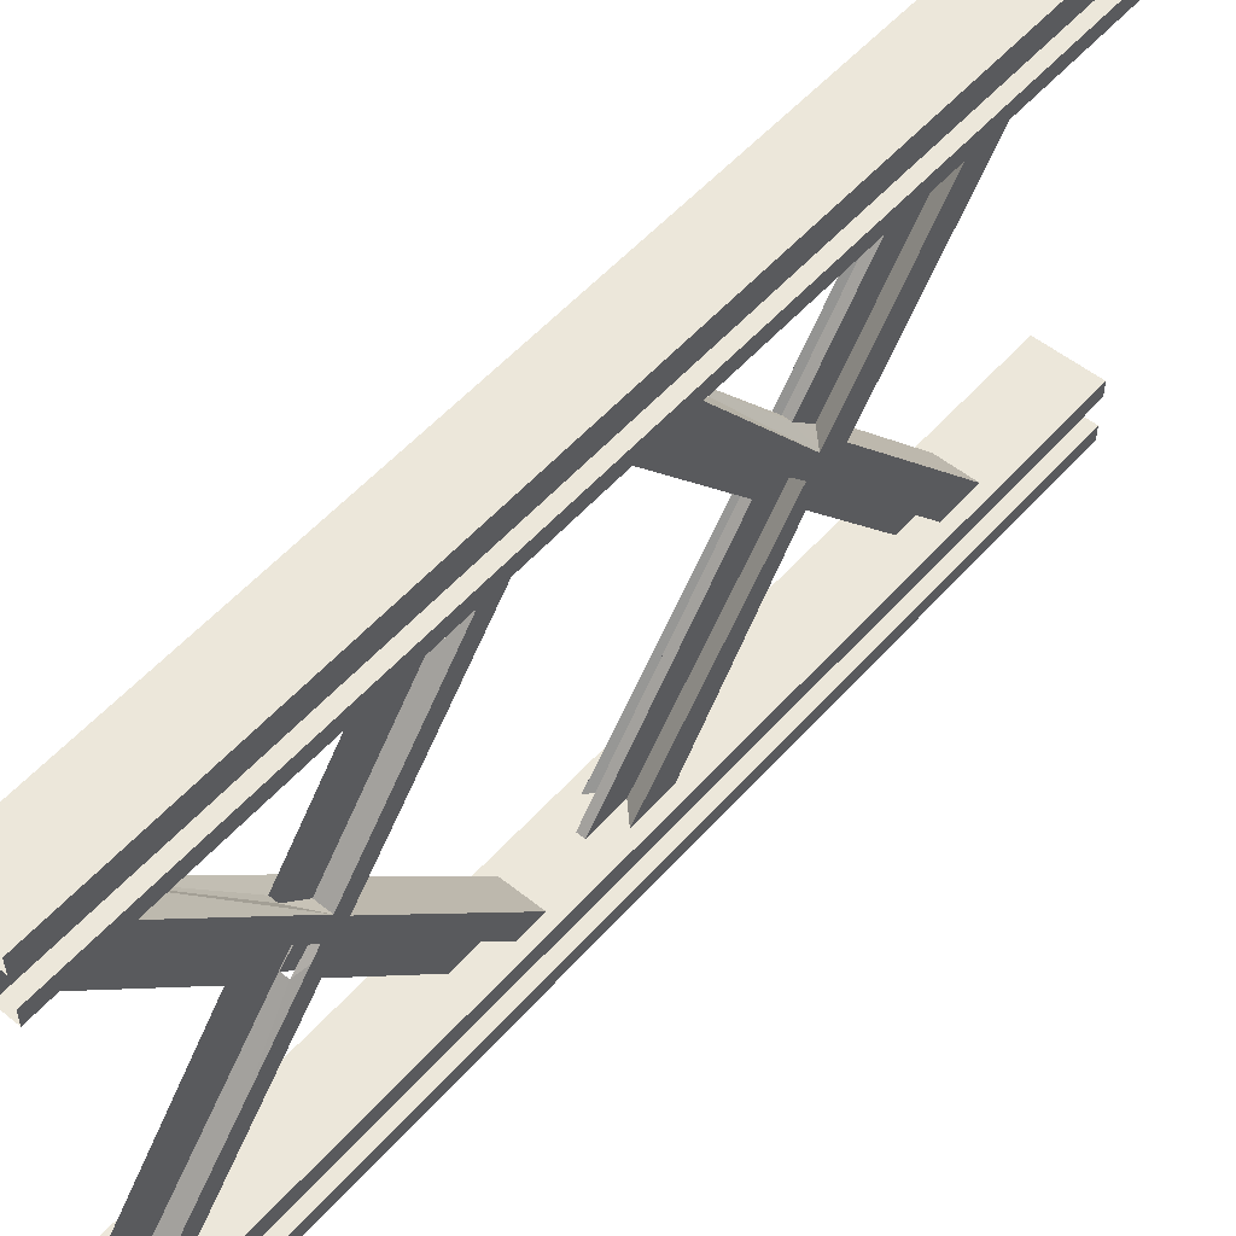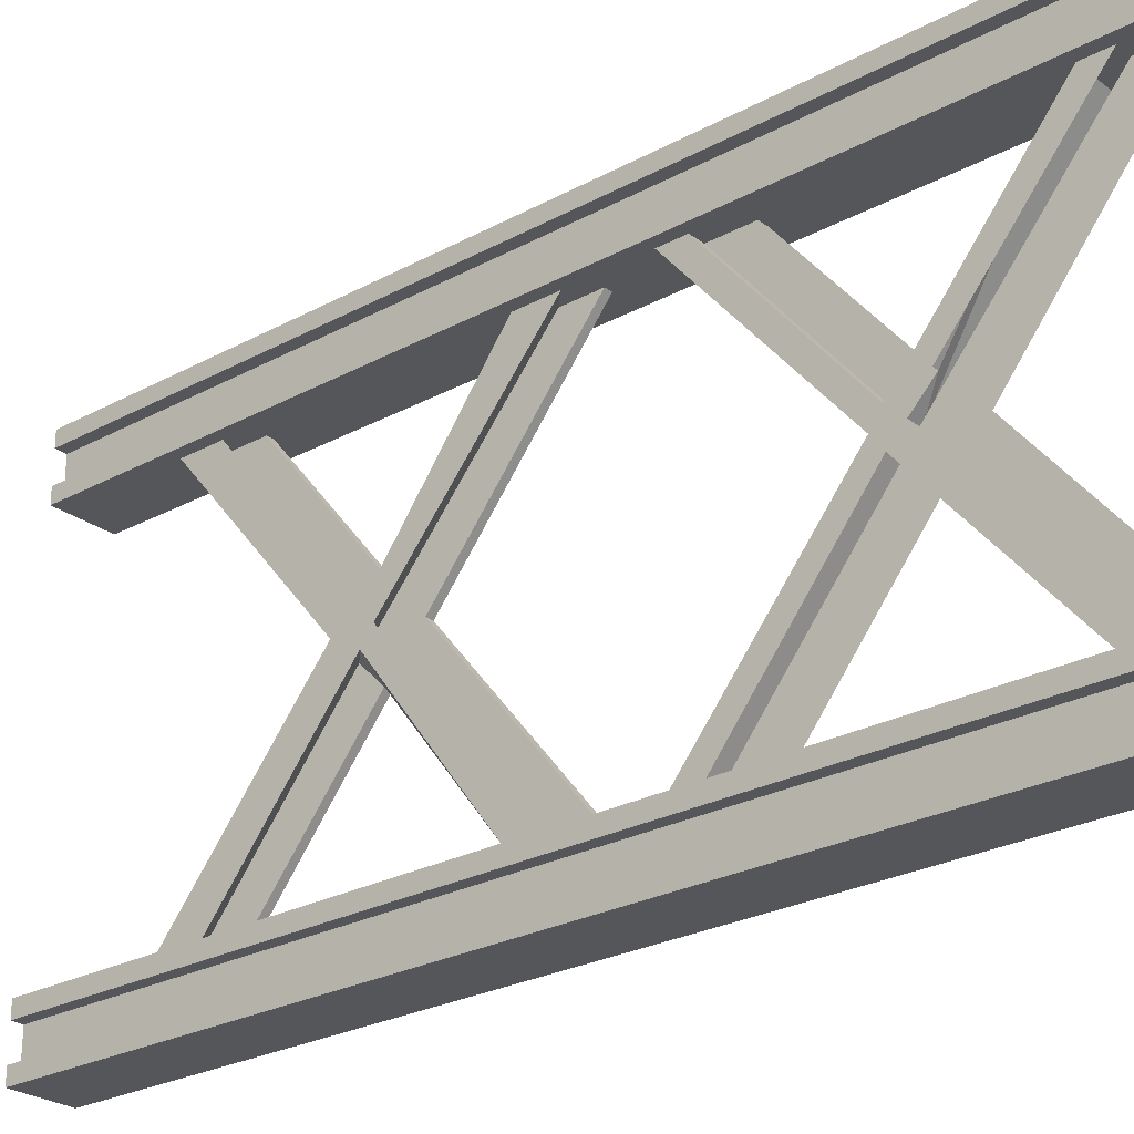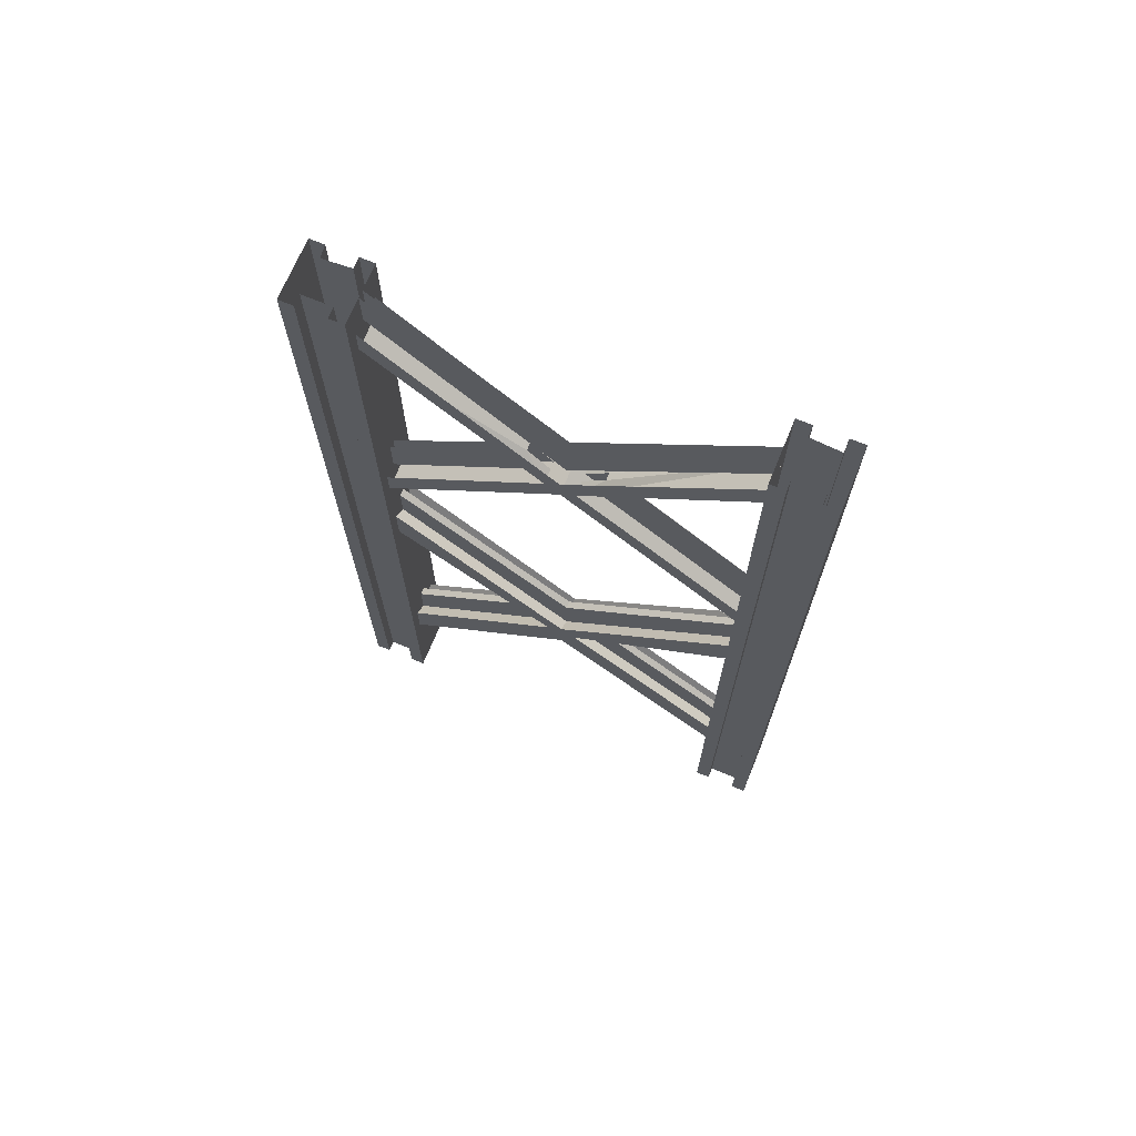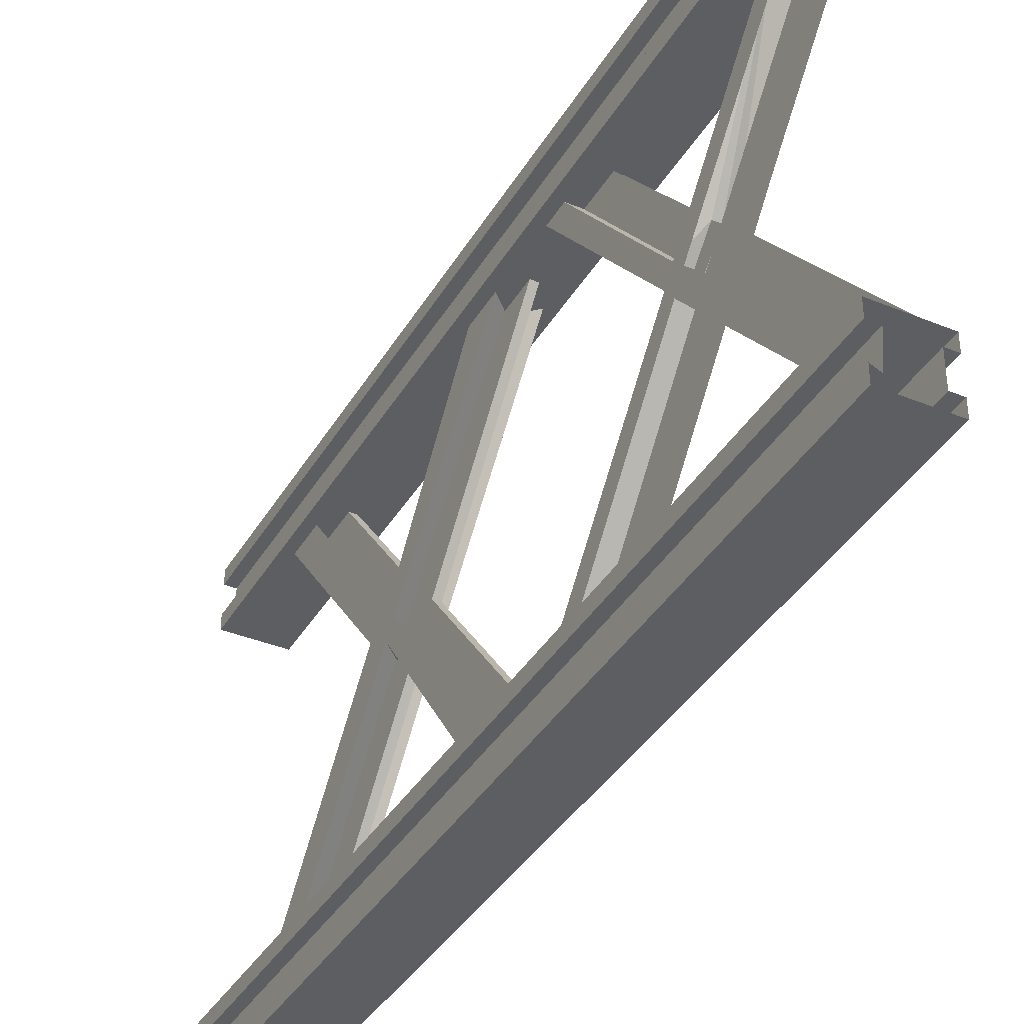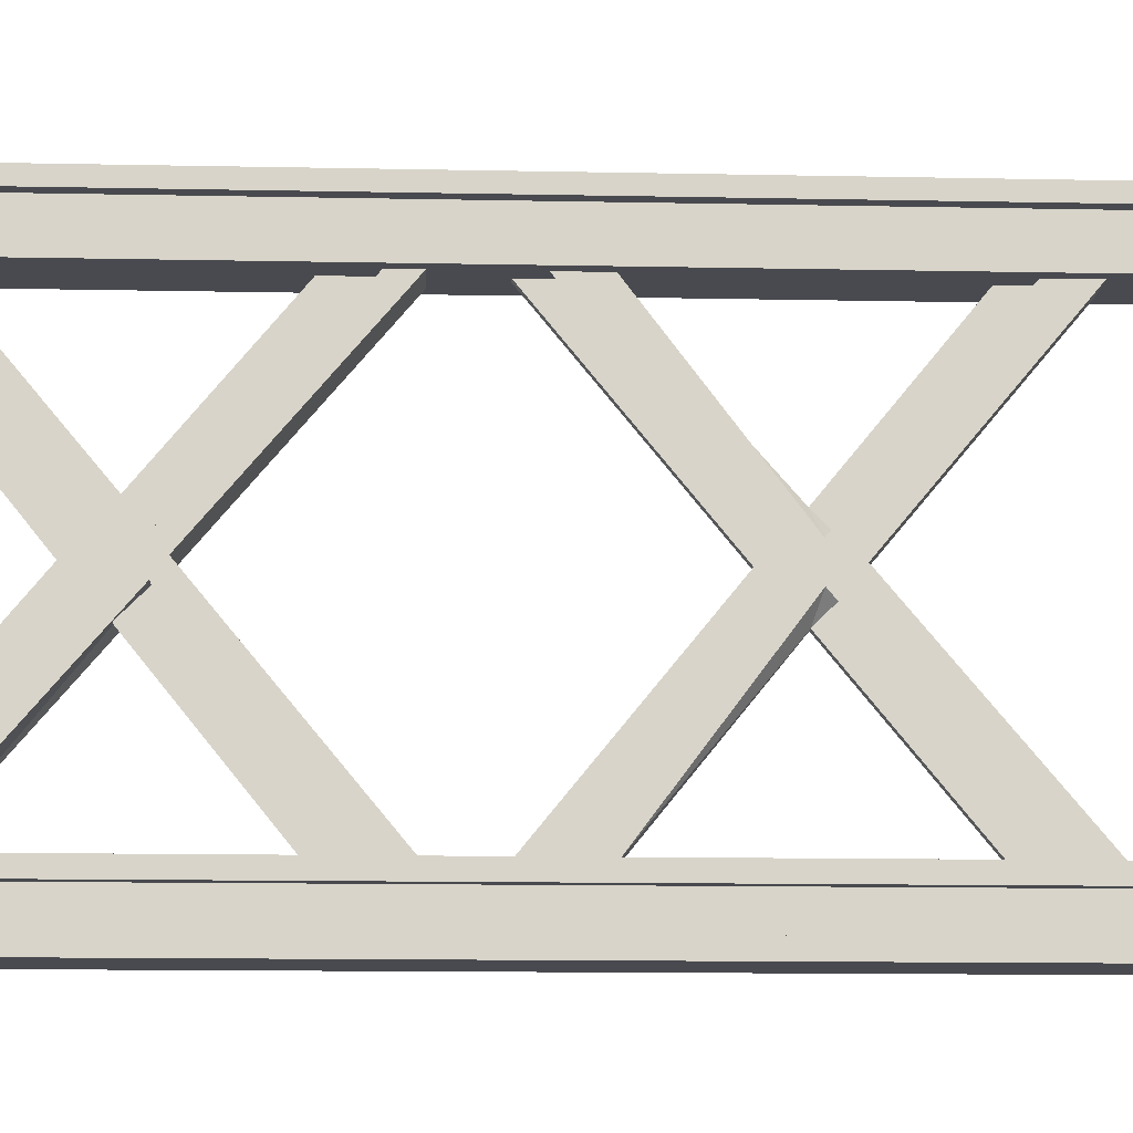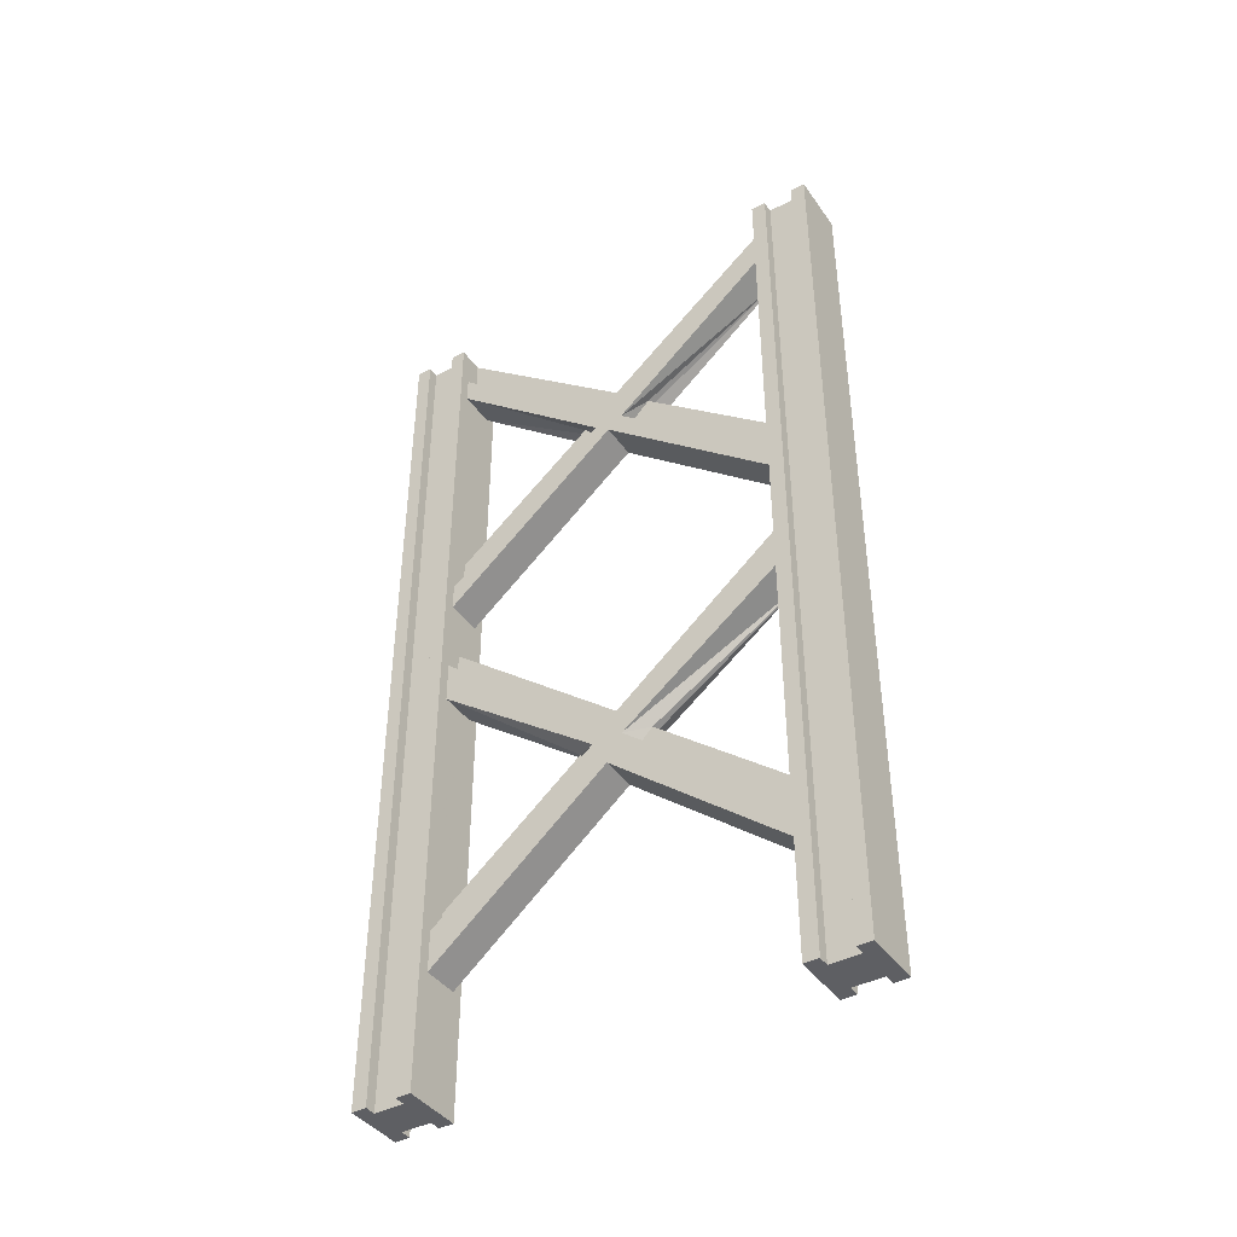
<metadata>
{"format":"obj","ext":"obj","renderer":"f3d","projection":"perspective","resolution":1024,"background":"white","views":[{"elev":53.5,"azim":-139.6,"up":"+Z"},{"elev":-26.0,"azim":130.7,"up":"+Z"},{"elev":69.8,"azim":-67.6,"up":"+Y"},{"elev":-37.9,"azim":152.5,"up":"+Z"},{"elev":-13.5,"azim":-92.6,"up":"+Z"},{"elev":-41.6,"azim":-57.7,"up":"+Y"}]}
</metadata>
<code>
v -0.3984 -1.312 0
v -0.4766 -1.312 0
v -0.4766 -1.625 -0.375
v -0.3984 -1.625 -0.375
v -0.3984 -1.258 -0.03125
v -0.3984 -1.234 0
v -0.3984 -1.258 0.03125
v -0.3984 -1.539 0.375
v -0.3984 -1.625 0.375
v -0.4766 -1.625 0.375
v -0.4766 -1.258 0.03125
v -0.4766 -1.258 -0.03125
v -0.4766 -1.539 -0.375
v -0.3984 -1.539 -0.375
v -0.4297 -1.289 -0.03125
v -0.4297 -1.242 -0.07812
v -0.3984 -1 -0.375
v -0.3984 -0.9141 -0.375
v -0.4297 -1.266 0
v -0.4297 -0.9453 0.375
v -0.3984 -0.9141 0.375
v -0.3984 -1 0.375
v -0.4297 -1.242 0.07812
v -0.4297 -1.289 0.03125
v -0.4297 -1.57 0.375
v -0.4297 -1.57 -0.375
v -0.4297 -1.484 -0.375
v -0.4453 -1.242 -0.07812
v -0.4766 -1 -0.375
v -0.4766 -0.9141 -0.375
v -0.4766 -1.234 0
v -0.4453 -0.9453 -0.375
v -0.4453 -1.266 0
v -0.4453 -0.8672 -0.375
v -0.4453 -1.172 0
v -0.4297 -0.8672 -0.375
v -0.4297 -1.172 0
v -0.4297 -0.9453 -0.375
v -0.4453 -1.289 -0.03125
v -0.4453 -1.484 -0.375
v -0.4453 -1.57 -0.375
v -0.4297 -1.484 0.375
v -0.4453 -1.242 0.07812
v -0.4453 -1.289 0.03125
v -0.4453 -1.57 0.375
v -0.4453 -1.484 0.375
v -0.4766 -1.539 0.375
v -0.4766 -1 0.375
v -0.4297 -0.8672 0.375
v -0.4453 -0.8672 0.375
v -0.4453 -0.9453 0.375
v -0.4766 -0.9141 0.375
v -0.5 0 -0.5
v -0.375 0 -0.5
v -0.375 -1.875 -0.5
v -0.5 -1.875 -0.5
v -0.5 0 -0.4688
v -0.5 -1.875 -0.4688
v -0.4766 0 -0.4688
v -0.4766 -1.875 -0.4688
v -0.4766 0 -0.4062
v -0.4766 -1.875 -0.4062
v -0.5 0 -0.4062
v -0.5 -1.875 -0.4062
v -0.5 0 -0.375
v -0.5 -1.875 -0.375
v -0.375 0 -0.375
v -0.375 -1.875 -0.375
v -0.375 0 -0.4062
v -0.375 -1.875 -0.4062
v -0.3984 0 -0.4062
v -0.3984 -1.875 -0.4062
v -0.3984 -0.007812 -0.4688
v -0.3984 -1.875 -0.4688
v -0.375 0 -0.4688
v -0.375 -1.875 -0.4688
v -0.375 0 0.5
v -0.5 0 0.5
v -0.5 -1.875 0.5
v -0.375 -1.875 0.5
v -0.375 0 0.4688
v -0.375 -1.875 0.4688
v -0.3984 -0.007812 0.4688
v -0.3984 -1.875 0.4688
v -0.3984 0 0.4062
v -0.3984 -1.875 0.4062
v -0.375 0 0.4062
v -0.375 -1.875 0.4062
v -0.375 0 0.375
v -0.375 -1.875 0.375
v -0.5 0 0.375
v -0.5 -1.875 0.375
v -0.5 0 0.4062
v -0.5 -1.875 0.4062
v -0.4766 0 0.4062
v -0.4766 -1.875 0.4062
v -0.4766 0 0.4688
v -0.4766 -1.875 0.4688
v -0.5 0 0.4688
v -0.5 -1.875 0.4688
v -0.3984 -0.4453 0
v -0.4766 -0.4453 0
v -0.4766 -0.7578 -0.375
v -0.3984 -0.7578 -0.375
v -0.3984 -0.4219 -0.03125
v -0.3984 -0.3984 0
v -0.3984 -0.4219 0.03125
v -0.3984 -0.7031 0.375
v -0.3984 -0.7578 0.375
v -0.4766 -0.7578 0.375
v -0.4766 -0.4219 0.03125
v -0.4766 -0.4219 -0.03125
v -0.4766 -0.7031 -0.375
v -0.3984 -0.7031 -0.375
v -0.4297 -0.375 -0.07812
v -0.4297 -0.4219 -0.03125
v -0.4297 -0.7031 -0.375
v -0.4297 -0.6172 -0.375
v -0.4453 -0.4219 -0.03125
v -0.4453 -0.375 -0.07812
v -0.4453 -0.6172 -0.375
v -0.4453 -0.7031 -0.375
v -0.4297 -0.4219 0.03125
v -0.4297 -0.7031 0.375
v -0.4297 -0.375 0.07812
v -0.4297 -0.6172 0.375
v -0.4453 -0.375 0.07812
v -0.4453 -0.4219 0.03125
v -0.4453 -0.7031 0.375
v -0.4453 -0.6172 0.375
v -0.4766 -0.7031 0.375
v -0.3984 -0.1328 0.375
v -0.4766 -0.1328 0.375
v -0.4766 -0.3984 0
v -0.4766 -0.07812 -0.375
v -0.4766 -0.1328 -0.375
v -0.3984 -0.07812 0.375
v -0.4297 0 0.375
v -0.4297 -0.07812 0.375
v -0.4297 -0.3984 0
v -0.4297 -0.3047 0
v -0.4297 -0.07812 -0.375
v -0.4297 0 -0.375
v -0.4453 -0.07812 0.375
v -0.4453 0 0.375
v -0.4453 -0.3047 0
v -0.4453 -0.3984 0
v -0.4453 0 -0.375
v -0.4453 -0.07812 -0.375
v -0.4766 -0.07812 0.375
v -0.3984 -0.1328 -0.375
v -0.3984 -0.07812 -0.375
f 1 2 3
f 1 3 4
f 1 4 5
f 1 5 6
f 1 6 7
f 1 7 8
f 1 8 9
f 1 9 2
f 2 9 10
f 2 10 11
f 2 11 12
f 2 12 13
f 2 13 3
f 5 4 14
f 5 14 15
f 5 15 16
f 5 16 17
f 5 17 6
f 6 17 18
f 6 18 19
f 6 19 20
f 6 20 21
f 6 21 7
f 7 21 22
f 7 22 23
f 7 23 24
f 7 24 25
f 7 25 8
f 15 14 26
f 15 26 16
f 16 26 27
f 16 27 28
f 16 28 17
f 17 28 29
f 29 28 12
f 29 12 30
f 30 12 31
f 30 31 32
f 32 31 33
f 32 33 34
f 34 33 35
f 34 35 36
f 36 35 37
f 36 37 38
f 38 37 19
f 38 19 18
f 39 28 40
f 39 40 41
f 39 41 12
f 39 12 28
f 28 27 40
f 12 41 13
f 24 23 42
f 24 42 25
f 43 44 45
f 43 45 46
f 43 46 23
f 43 23 22
f 43 22 11
f 43 11 44
f 44 11 47
f 44 47 45
f 23 46 42
f 11 10 47
f 22 48 11
f 11 48 31
f 11 31 12
f 49 20 19
f 49 19 37
f 49 37 50
f 50 37 35
f 50 35 51
f 51 35 33
f 51 33 52
f 52 33 31
f 52 31 48
f 53 54 55
f 53 55 56
f 53 56 57
f 57 56 58
f 57 58 59
f 59 58 60
f 59 60 61
f 61 60 62
f 61 62 63
f 63 62 64
f 63 64 65
f 65 64 66
f 65 66 67
f 67 66 68
f 67 68 69
f 69 68 70
f 69 70 71
f 71 70 72
f 71 72 73
f 73 72 74
f 73 74 75
f 75 74 76
f 75 76 54
f 54 76 55
f 55 76 74
f 55 74 56
f 56 74 60
f 56 60 58
f 60 74 72
f 60 72 62
f 62 72 68
f 62 68 66
f 62 66 64
f 68 72 70
f 77 78 79
f 77 79 80
f 77 80 81
f 81 80 82
f 81 82 83
f 83 82 84
f 83 84 85
f 85 84 86
f 85 86 87
f 87 86 88
f 87 88 89
f 89 88 90
f 89 90 91
f 91 90 92
f 91 92 93
f 93 92 94
f 93 94 95
f 95 94 96
f 95 96 97
f 97 96 98
f 97 98 99
f 99 98 100
f 99 100 78
f 78 100 79
f 79 100 98
f 79 98 80
f 80 98 84
f 80 84 82
f 84 98 96
f 84 96 86
f 86 96 92
f 86 92 90
f 86 90 88
f 96 94 92
f 101 102 103
f 101 103 104
f 101 104 105
f 101 105 106
f 101 106 107
f 101 107 108
f 101 108 109
f 101 109 102
f 102 109 110
f 102 110 111
f 102 111 112
f 102 112 113
f 102 113 103
f 105 104 114
f 115 116 117
f 115 117 118
f 119 120 121
f 119 121 122
f 107 123 124
f 107 124 108
f 123 125 126
f 123 126 124
f 127 128 129
f 127 129 130
f 111 110 131
f 111 131 128
f 111 128 127
f 111 127 132
f 111 132 133
f 111 133 134
f 111 134 112
f 112 134 135
f 112 135 136
f 112 136 120
f 112 120 119
f 128 131 129
f 137 132 107
f 137 107 106
f 138 139 140
f 138 140 141
f 141 140 142
f 141 142 143
f 144 145 146
f 144 146 147
f 147 146 148
f 147 148 149
f 133 150 134
f 132 127 125
f 132 125 107
f 107 125 123
f 136 151 120
f 120 151 115
f 115 151 105
f 115 105 116
f 151 152 106
f 151 106 105

</code>
